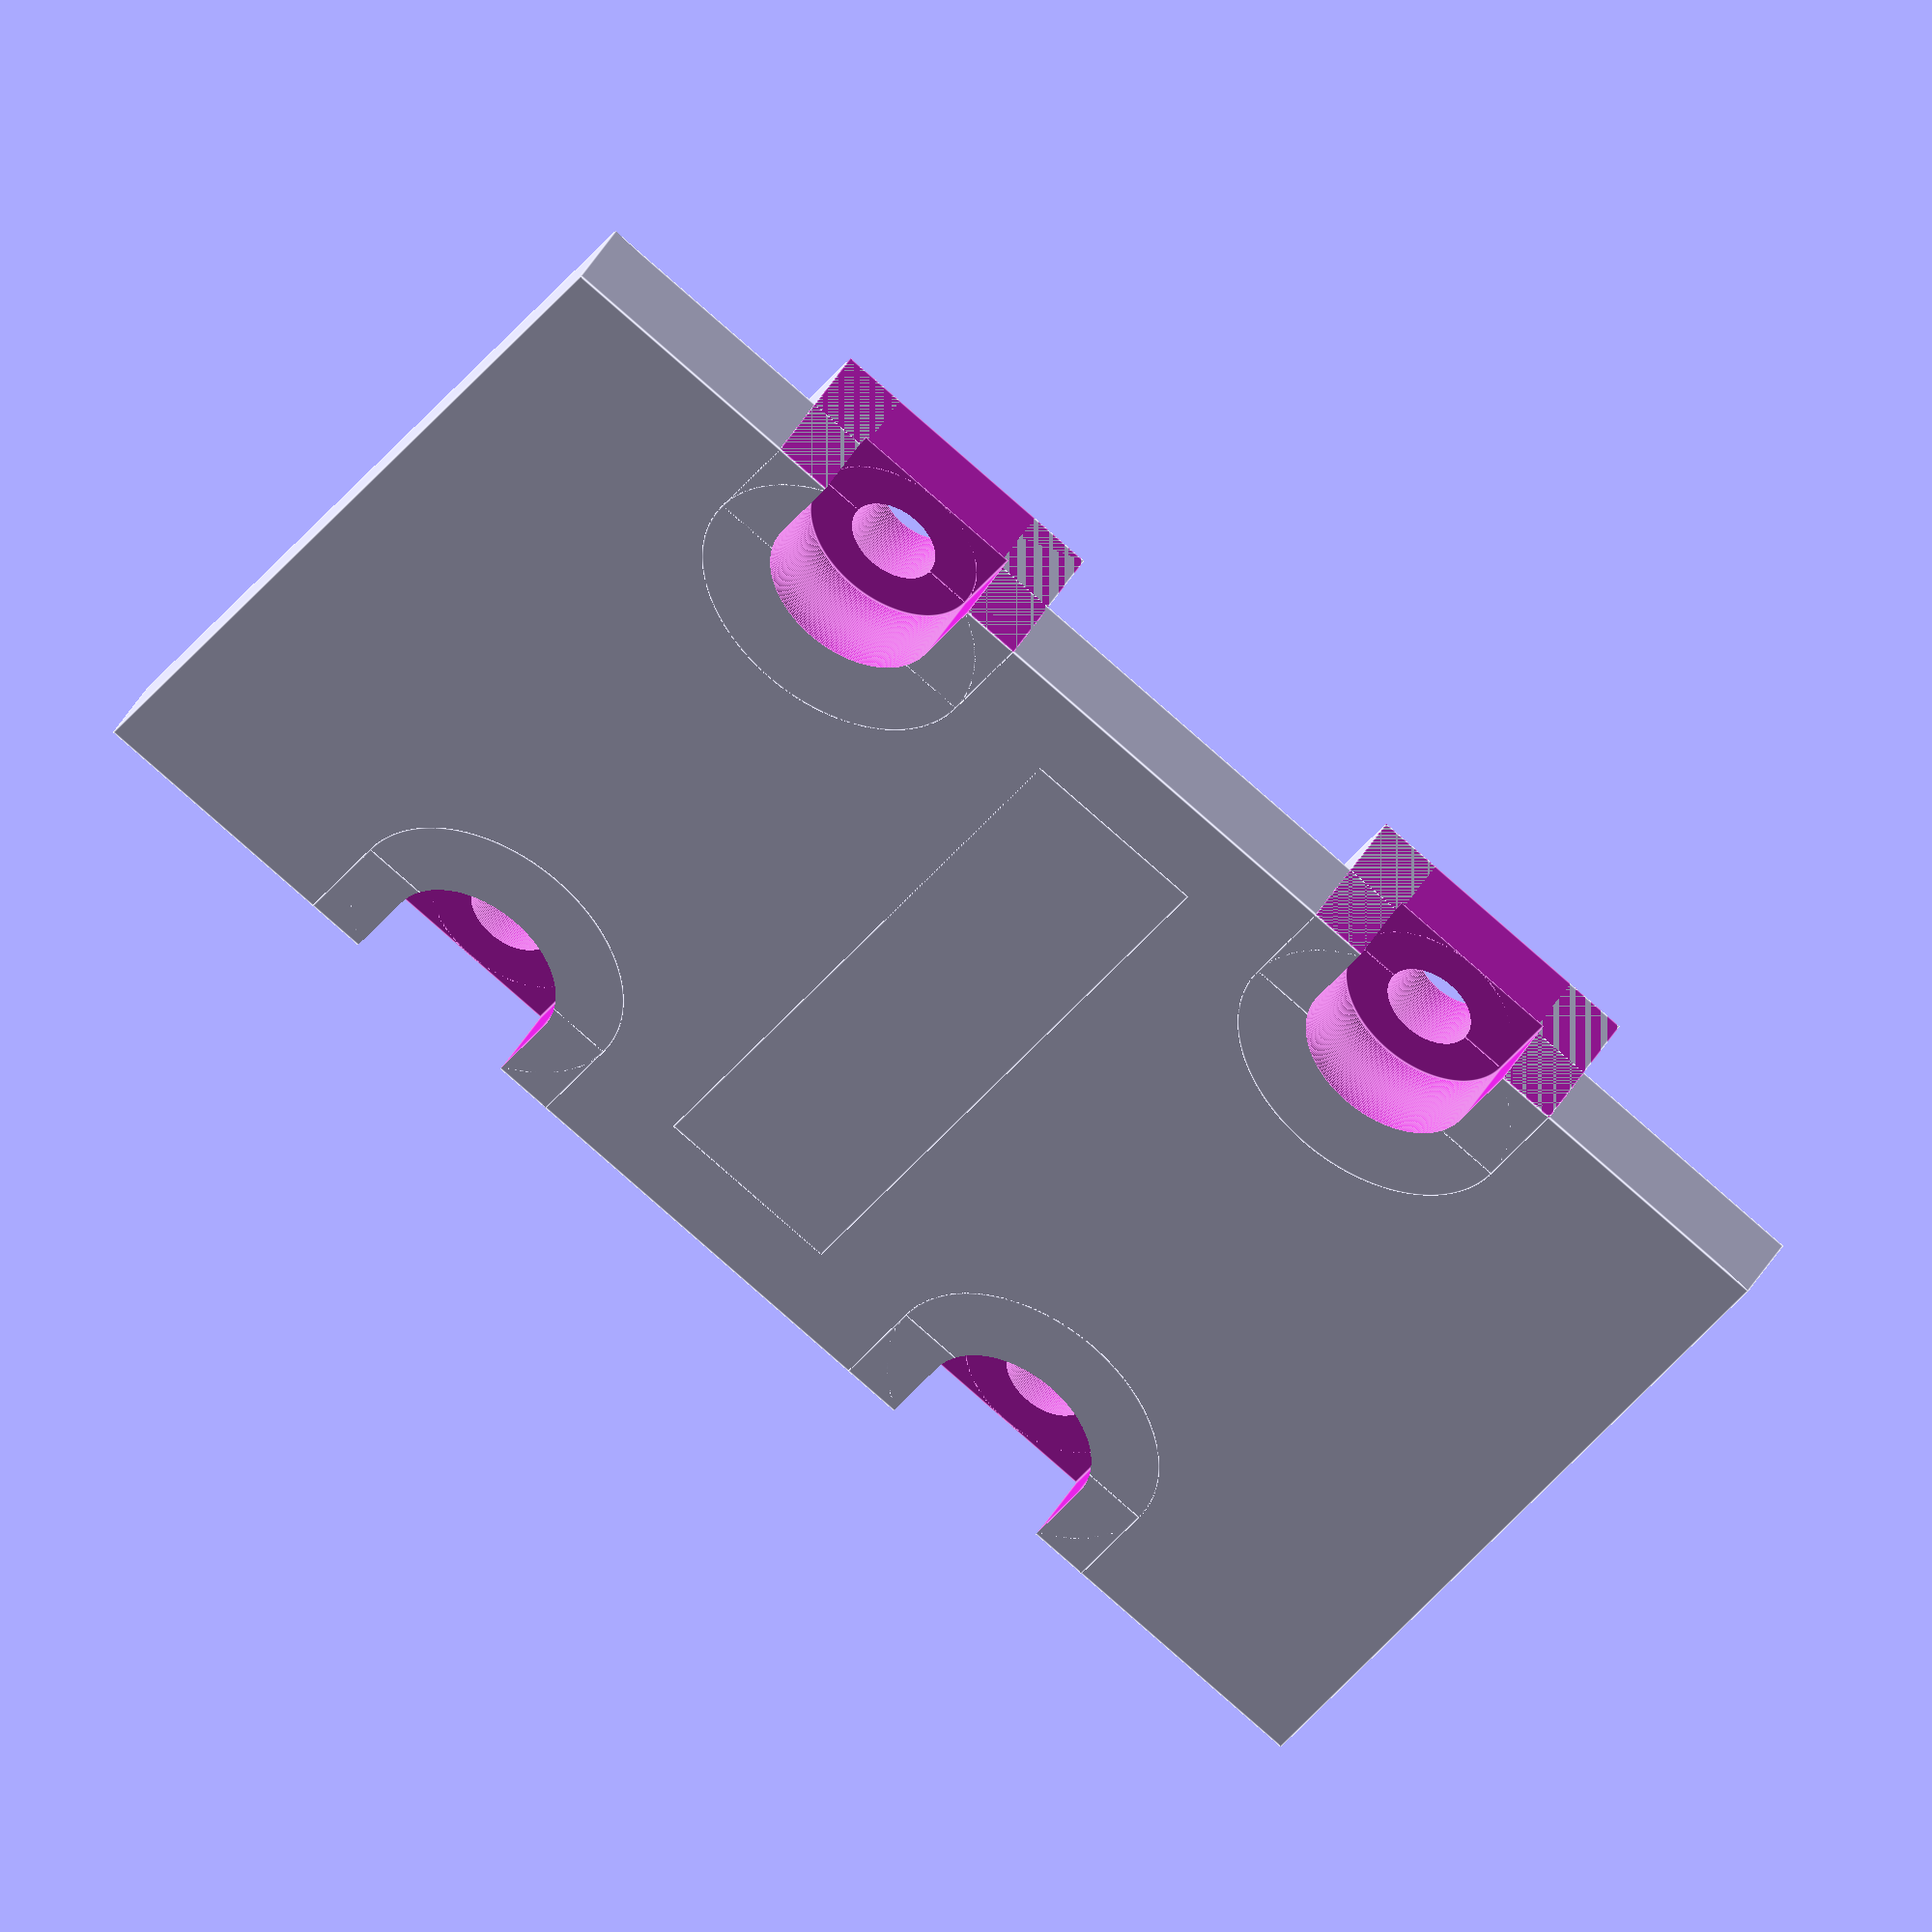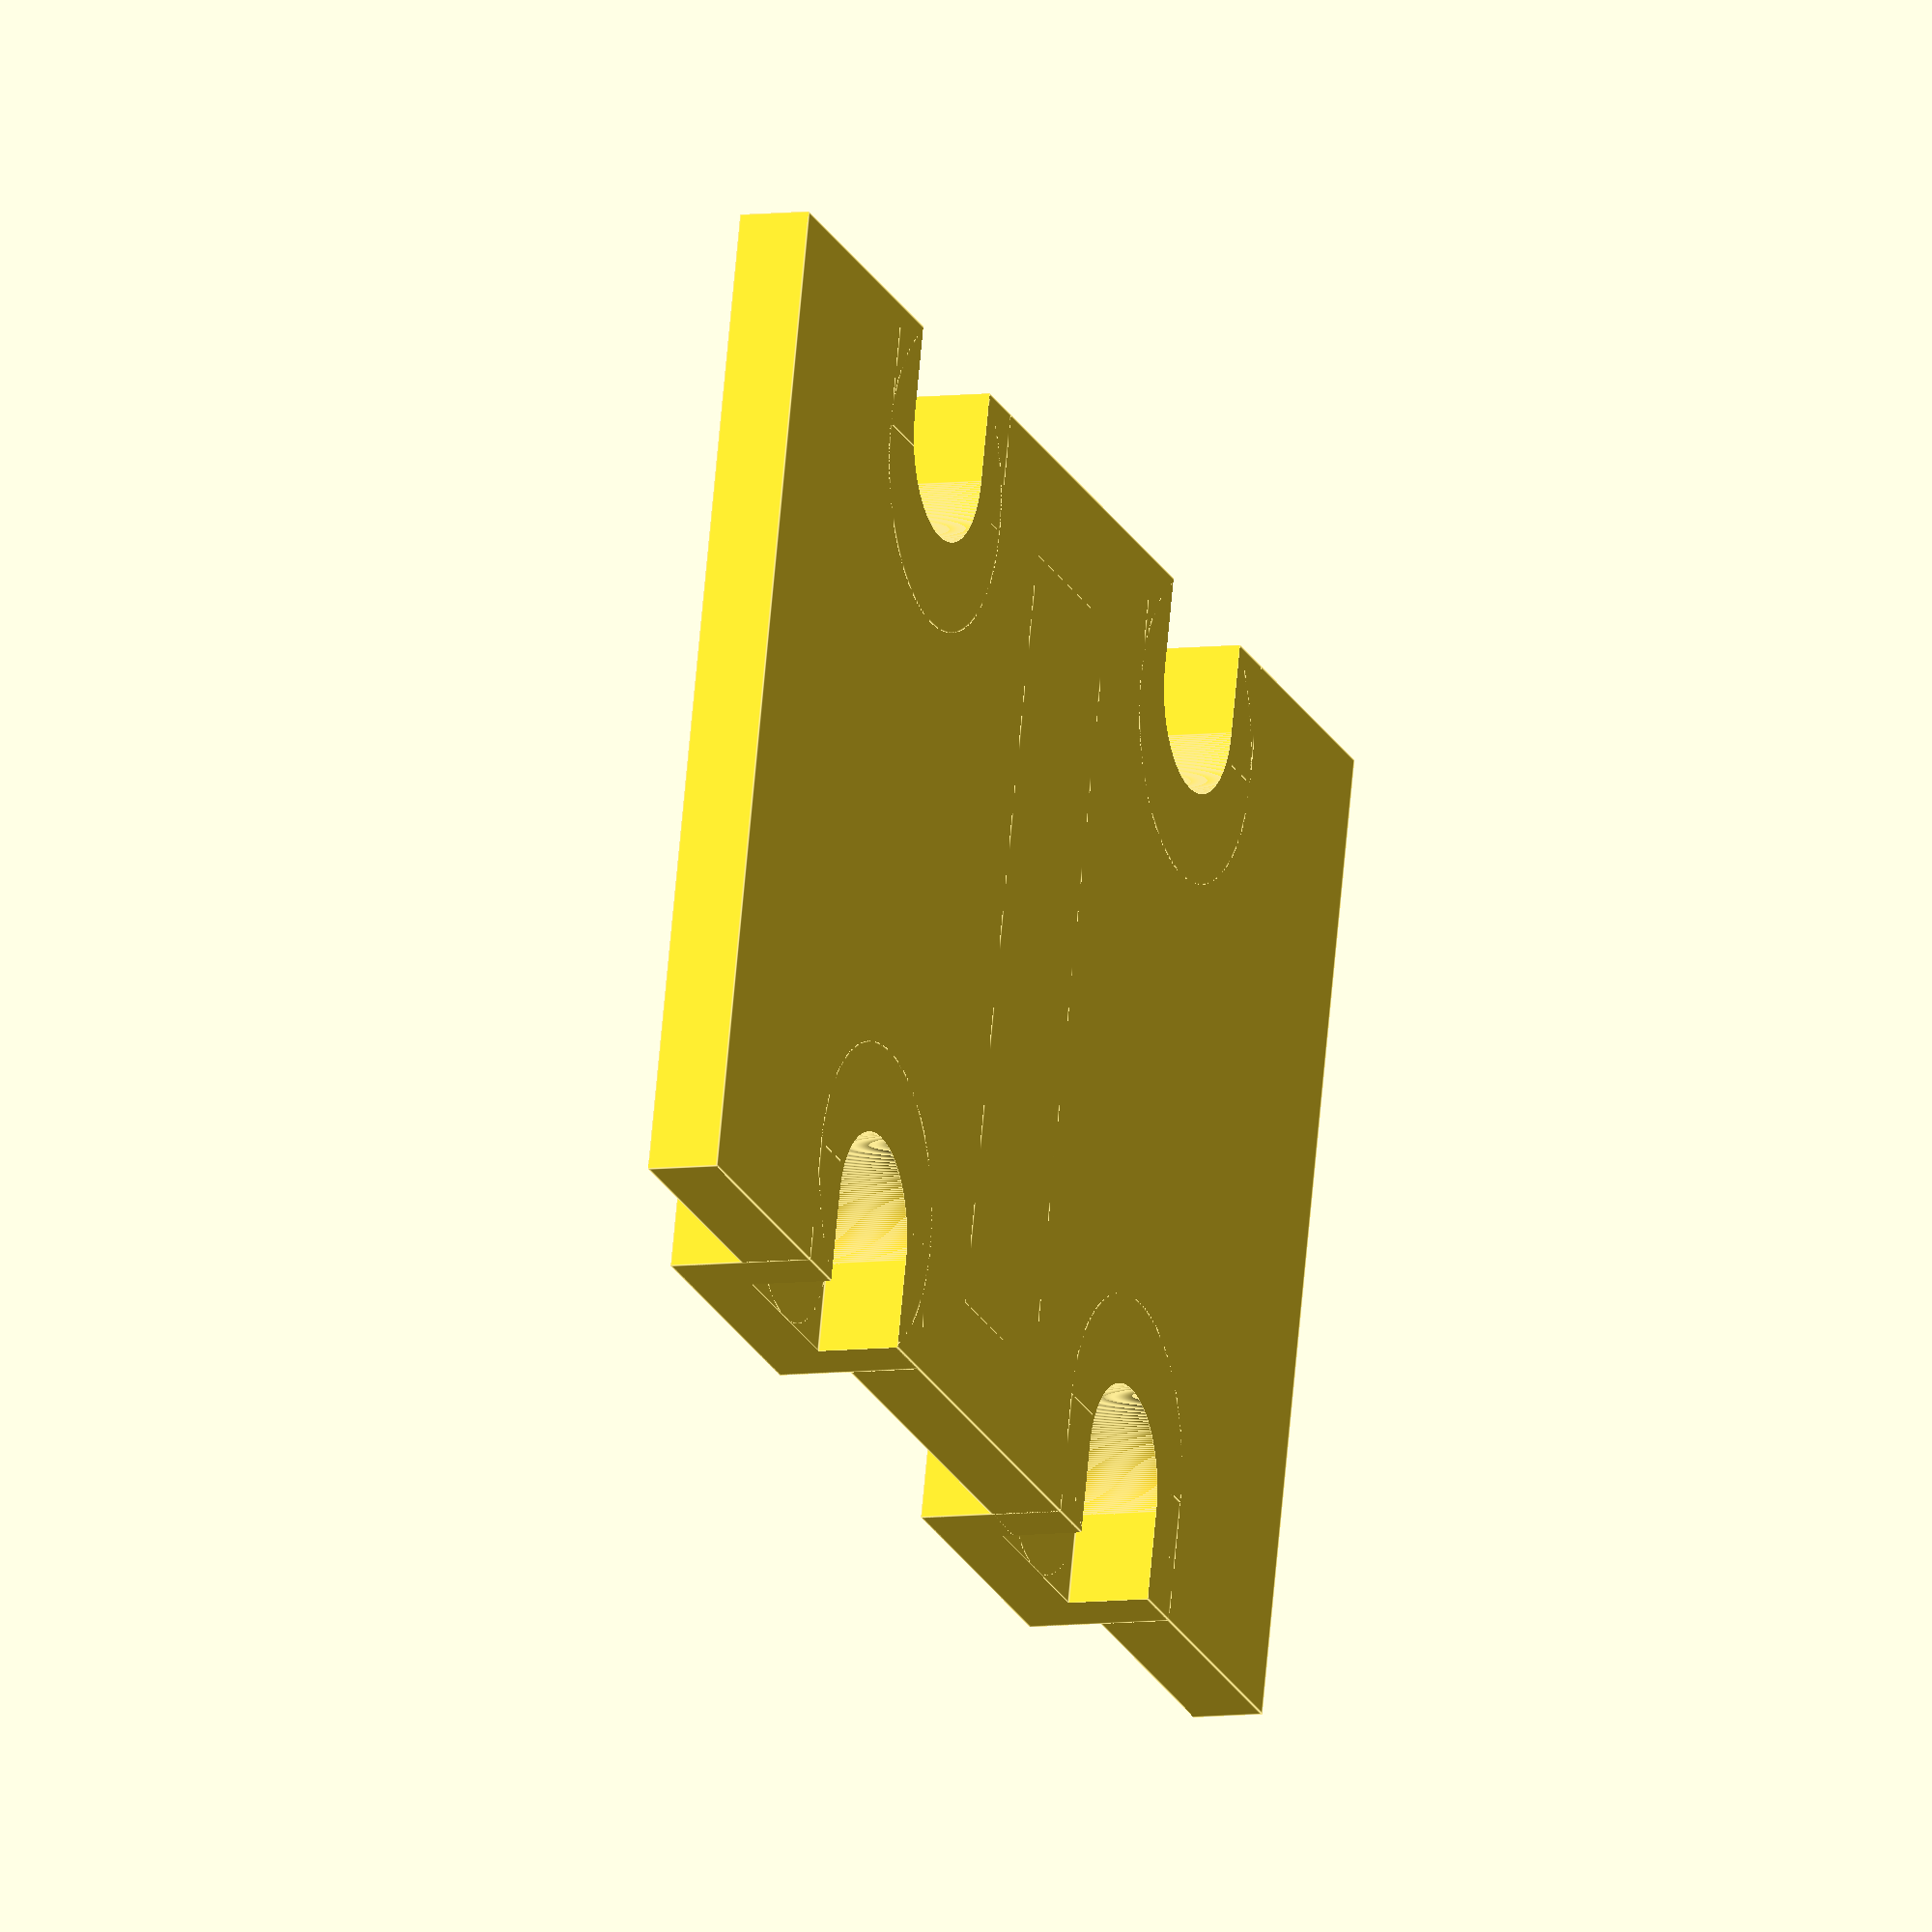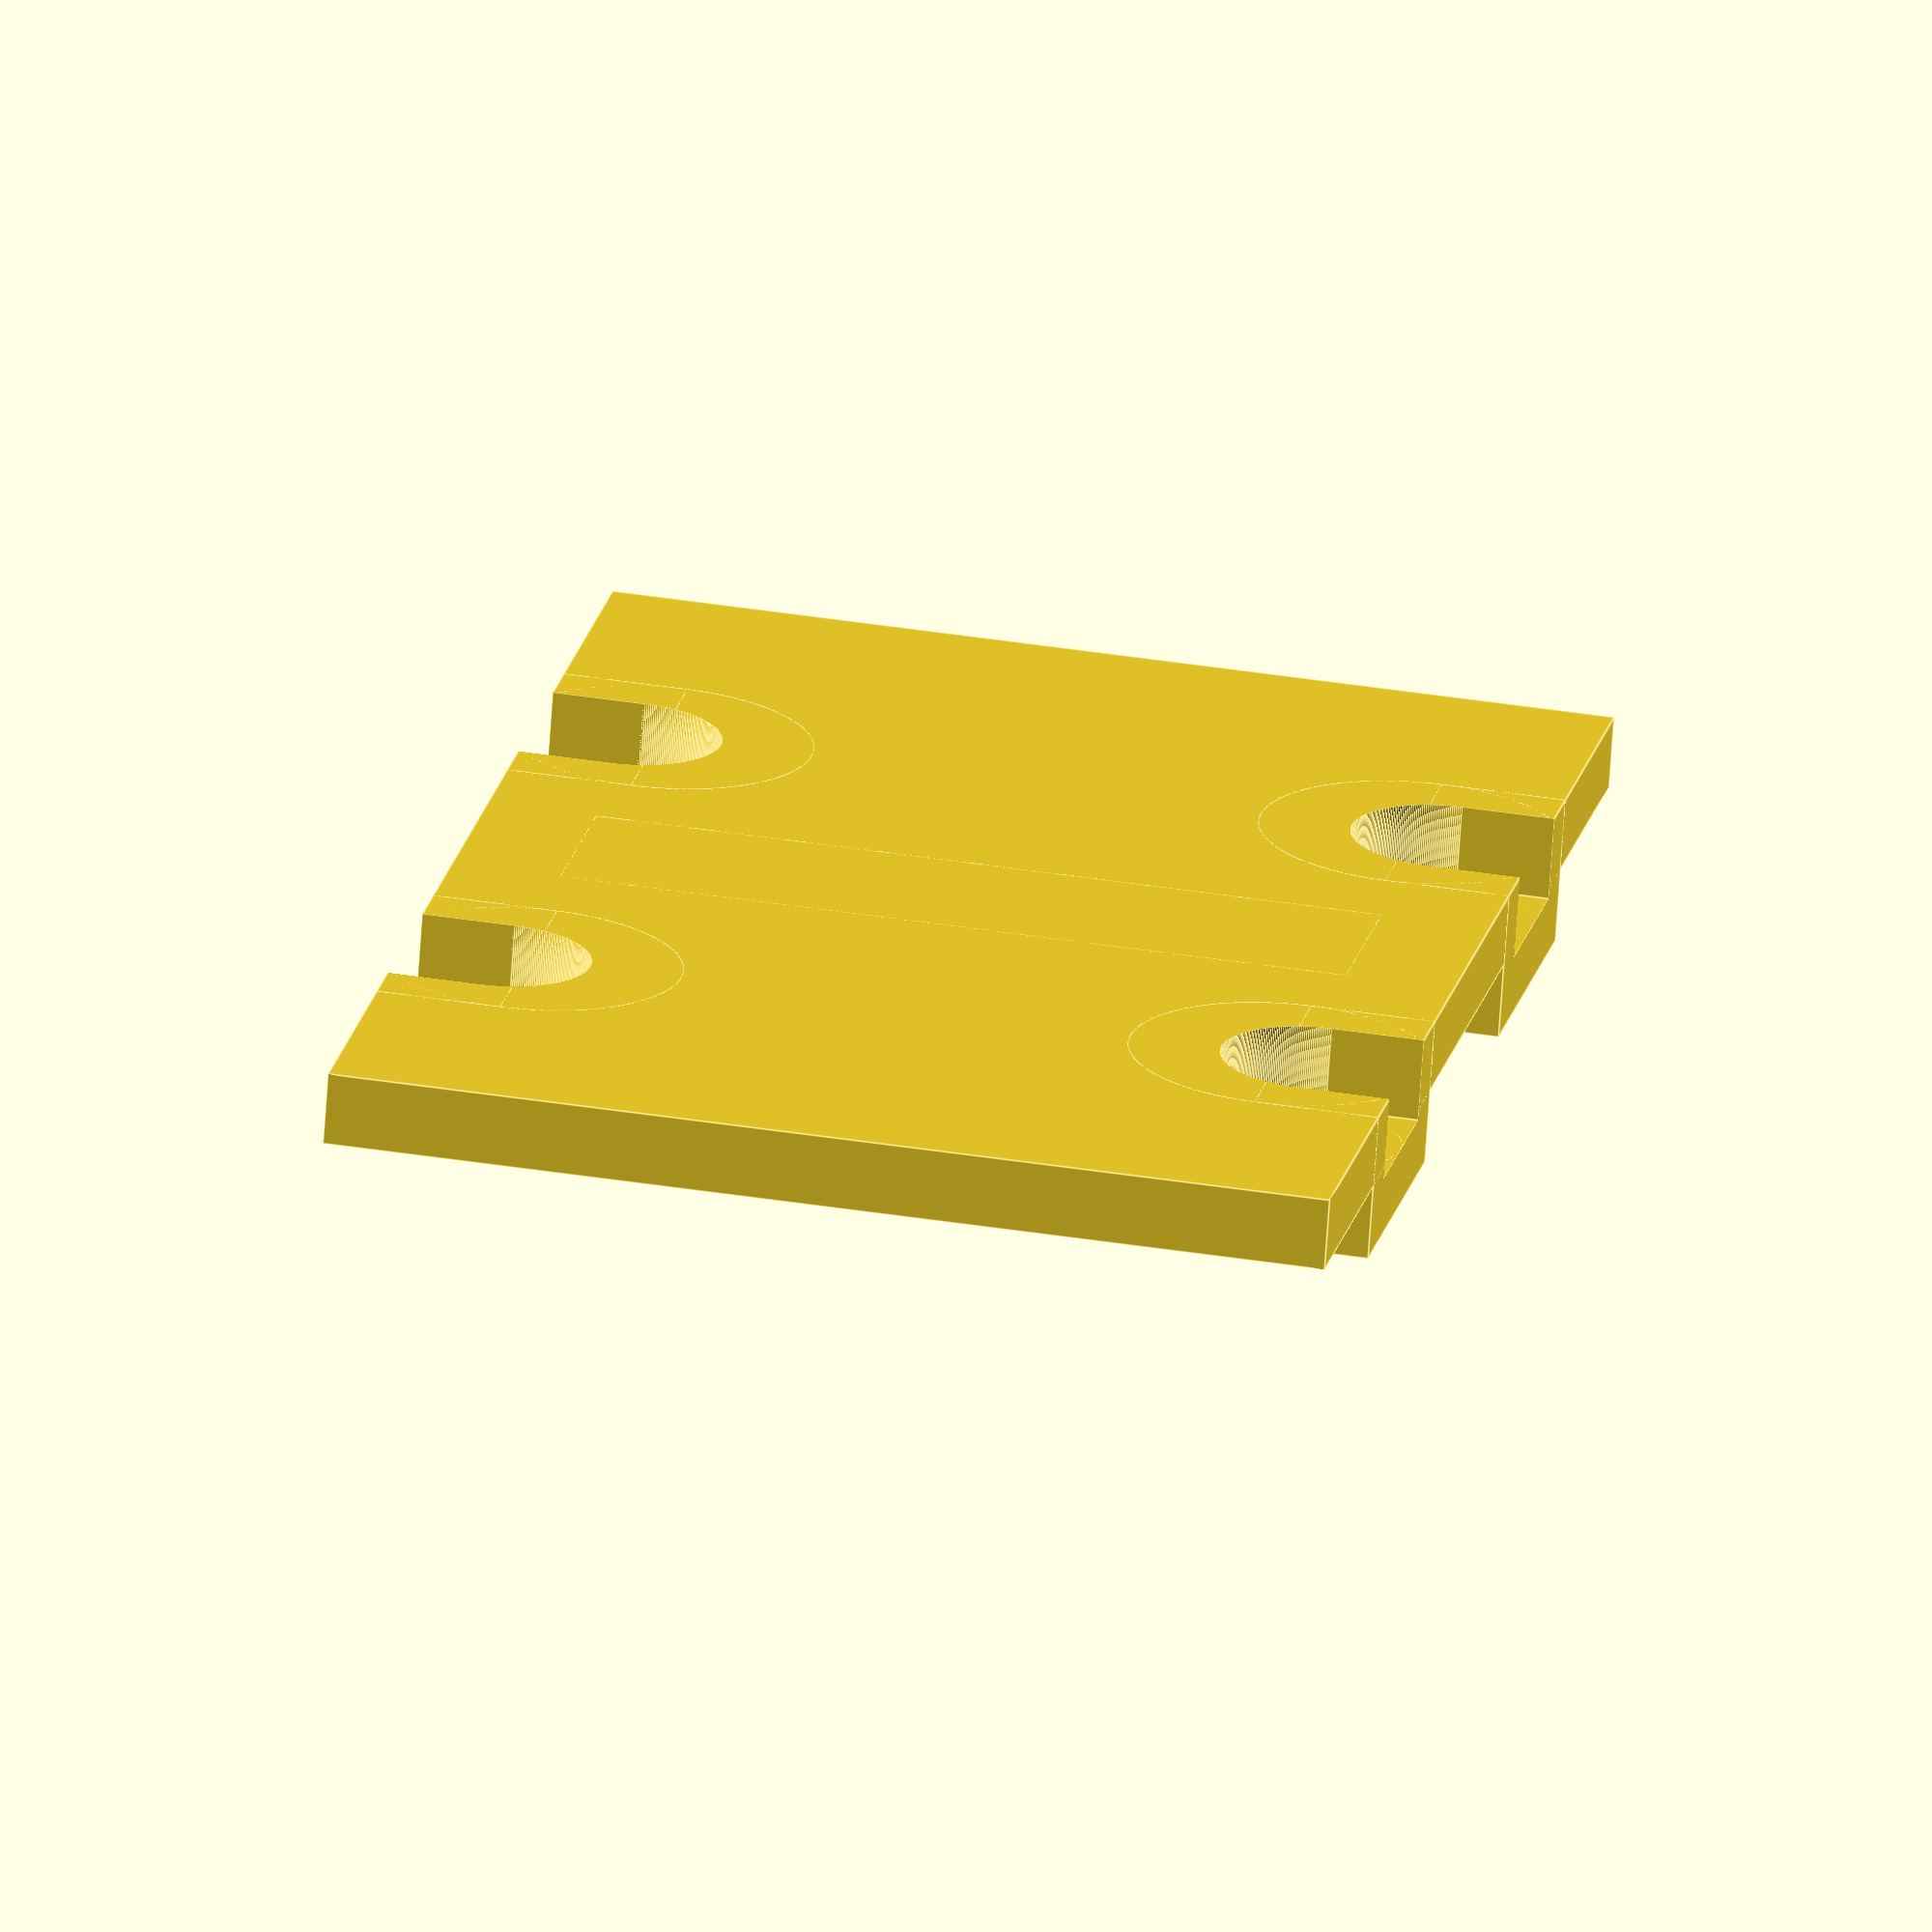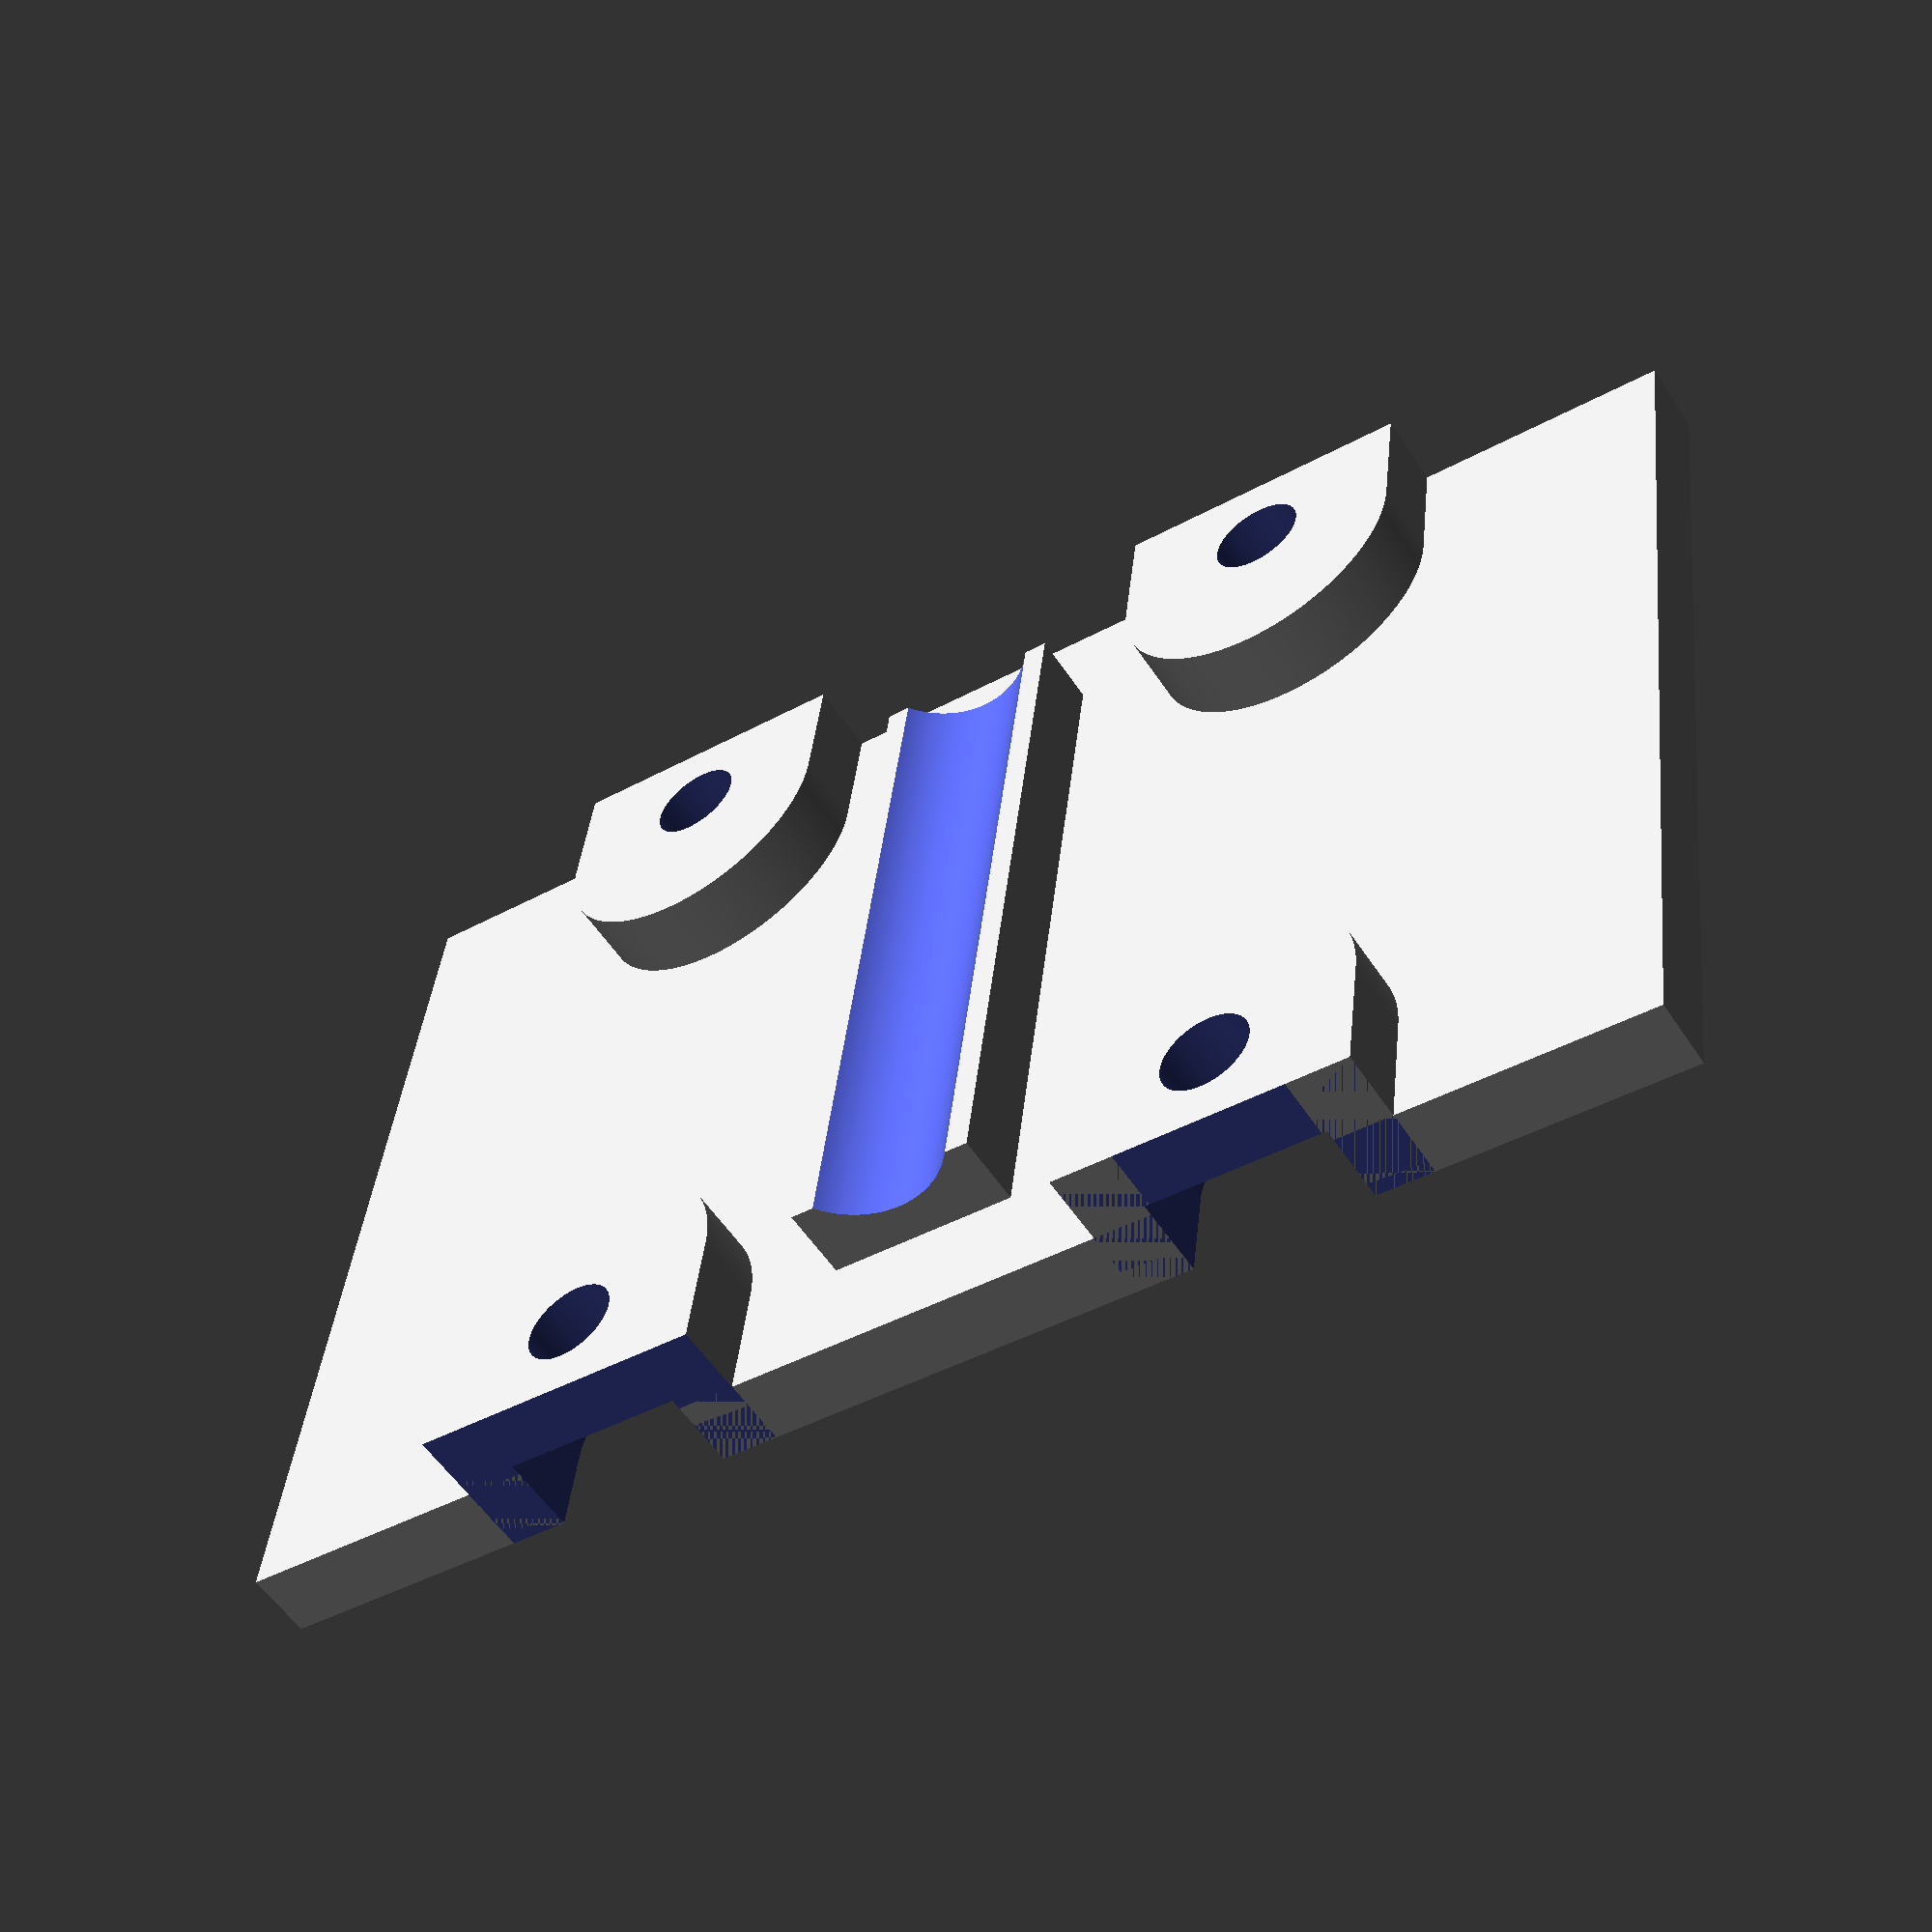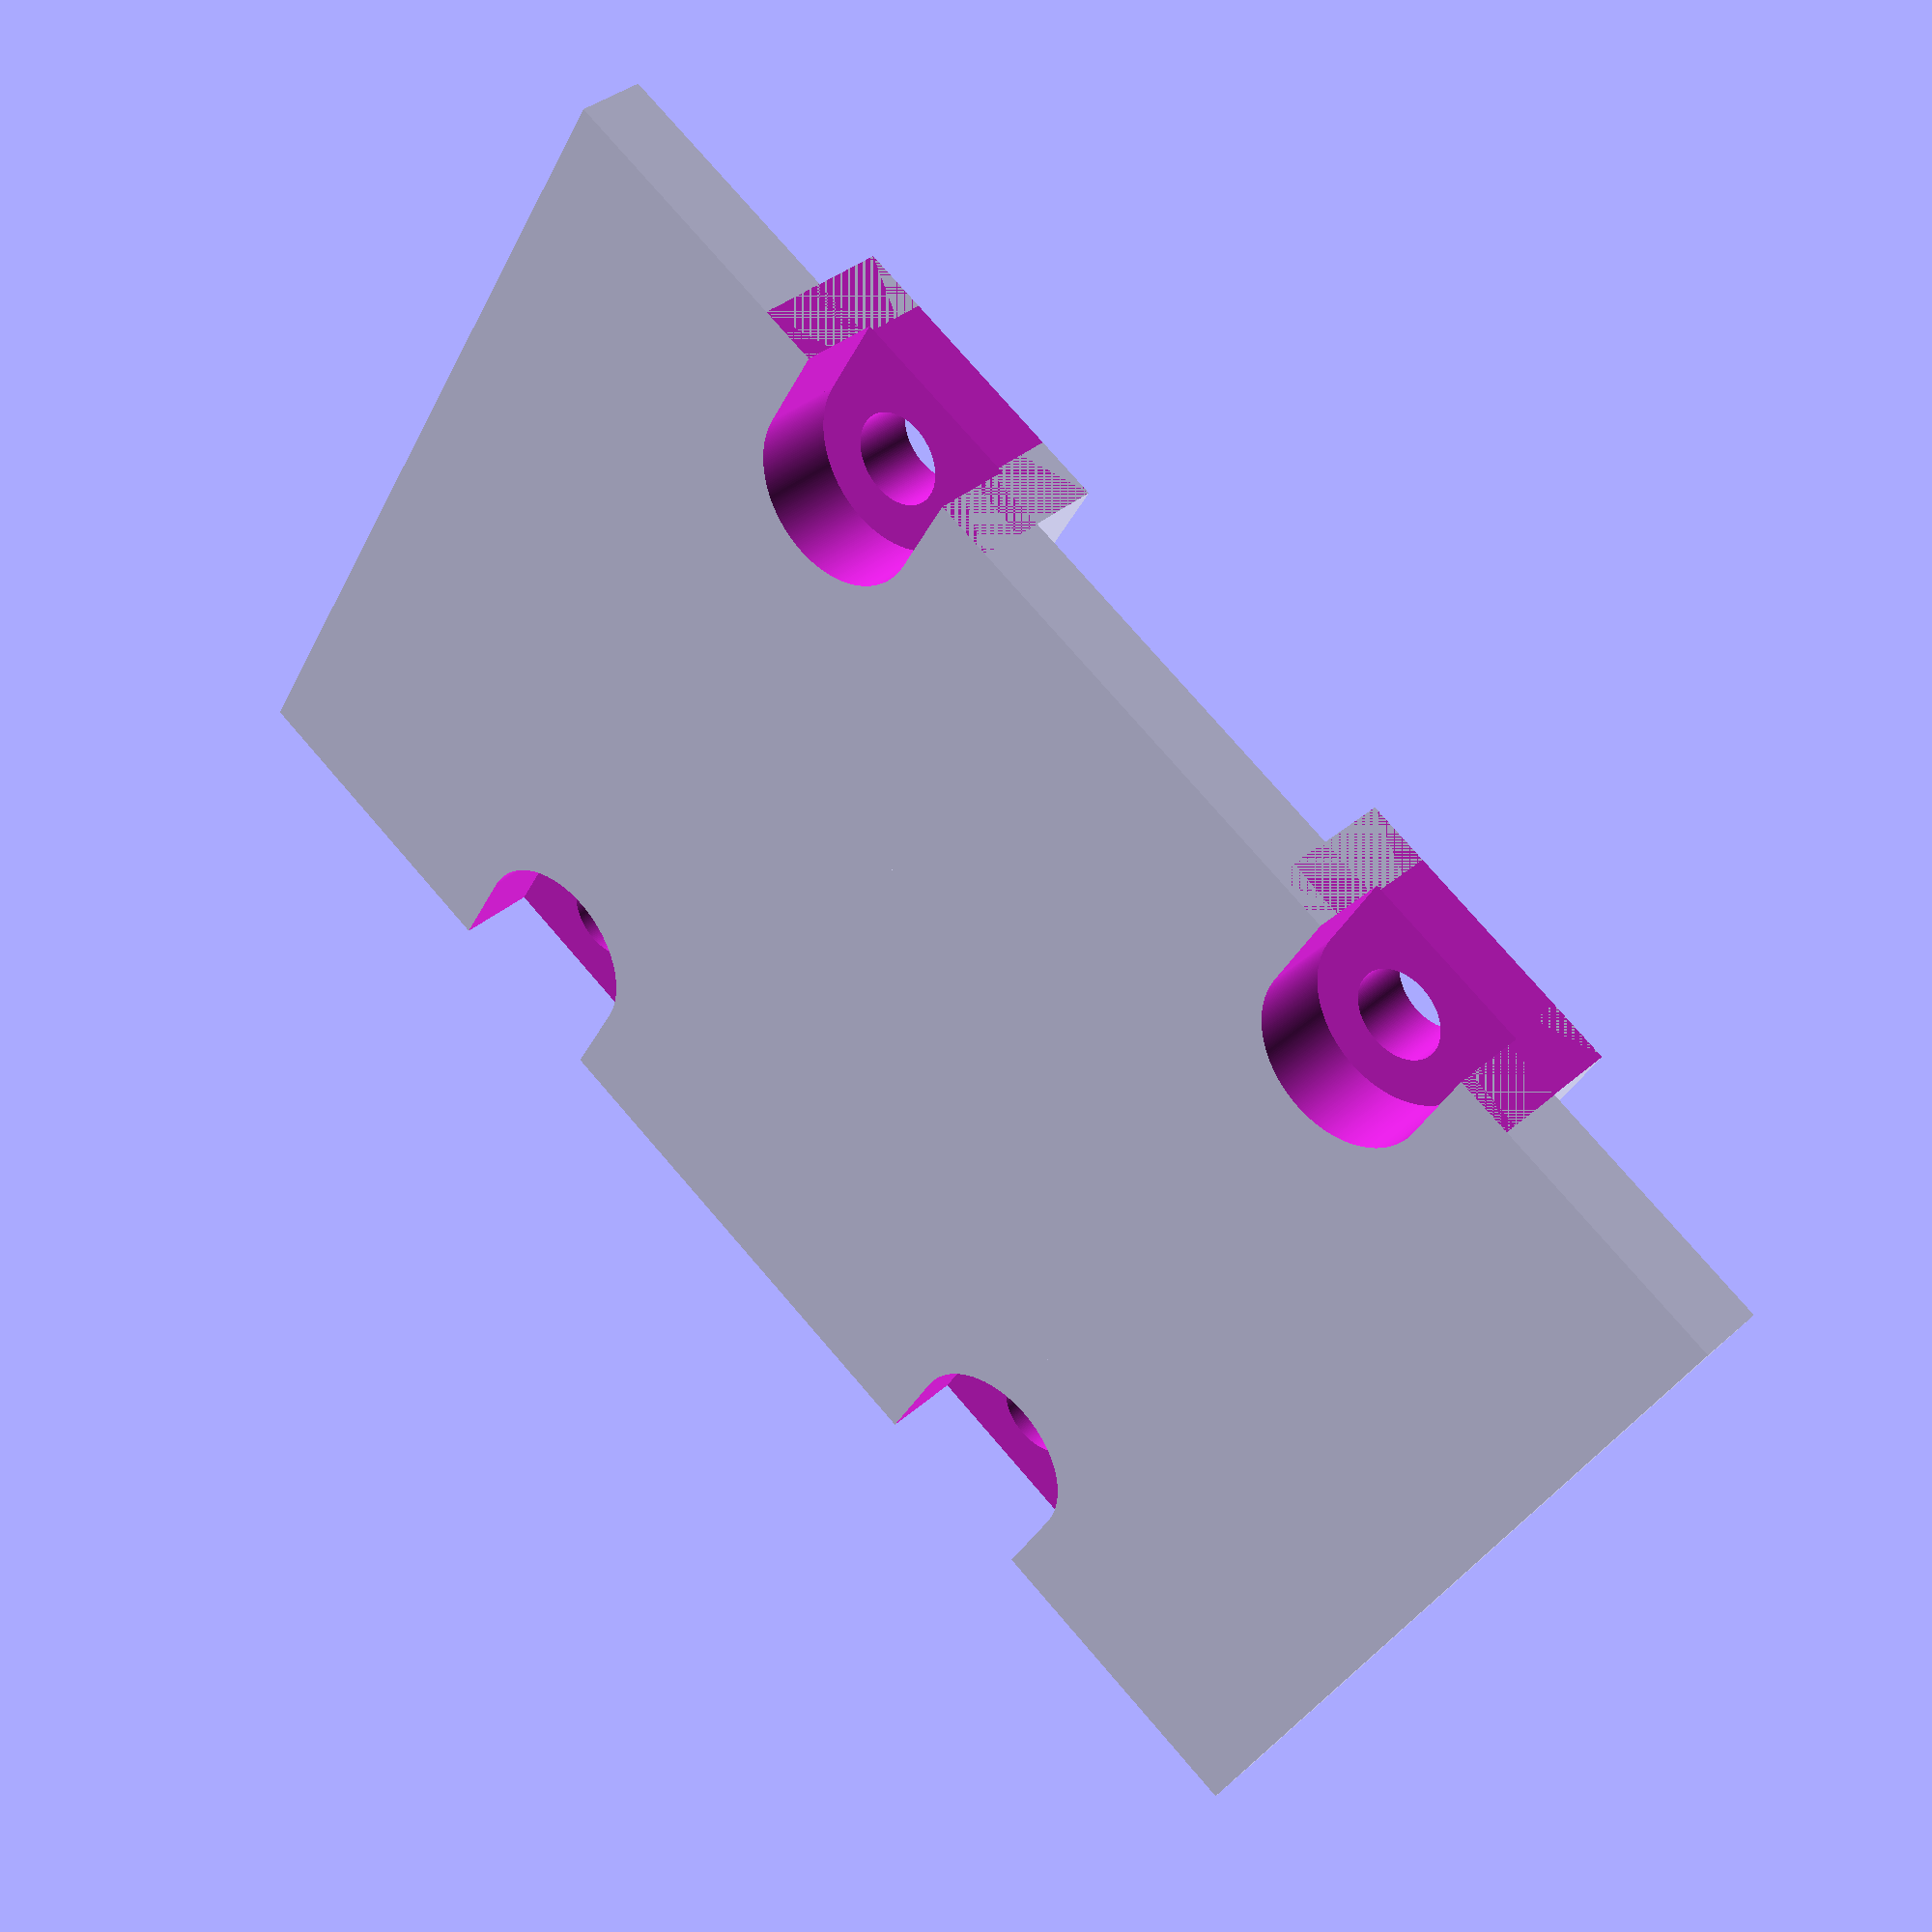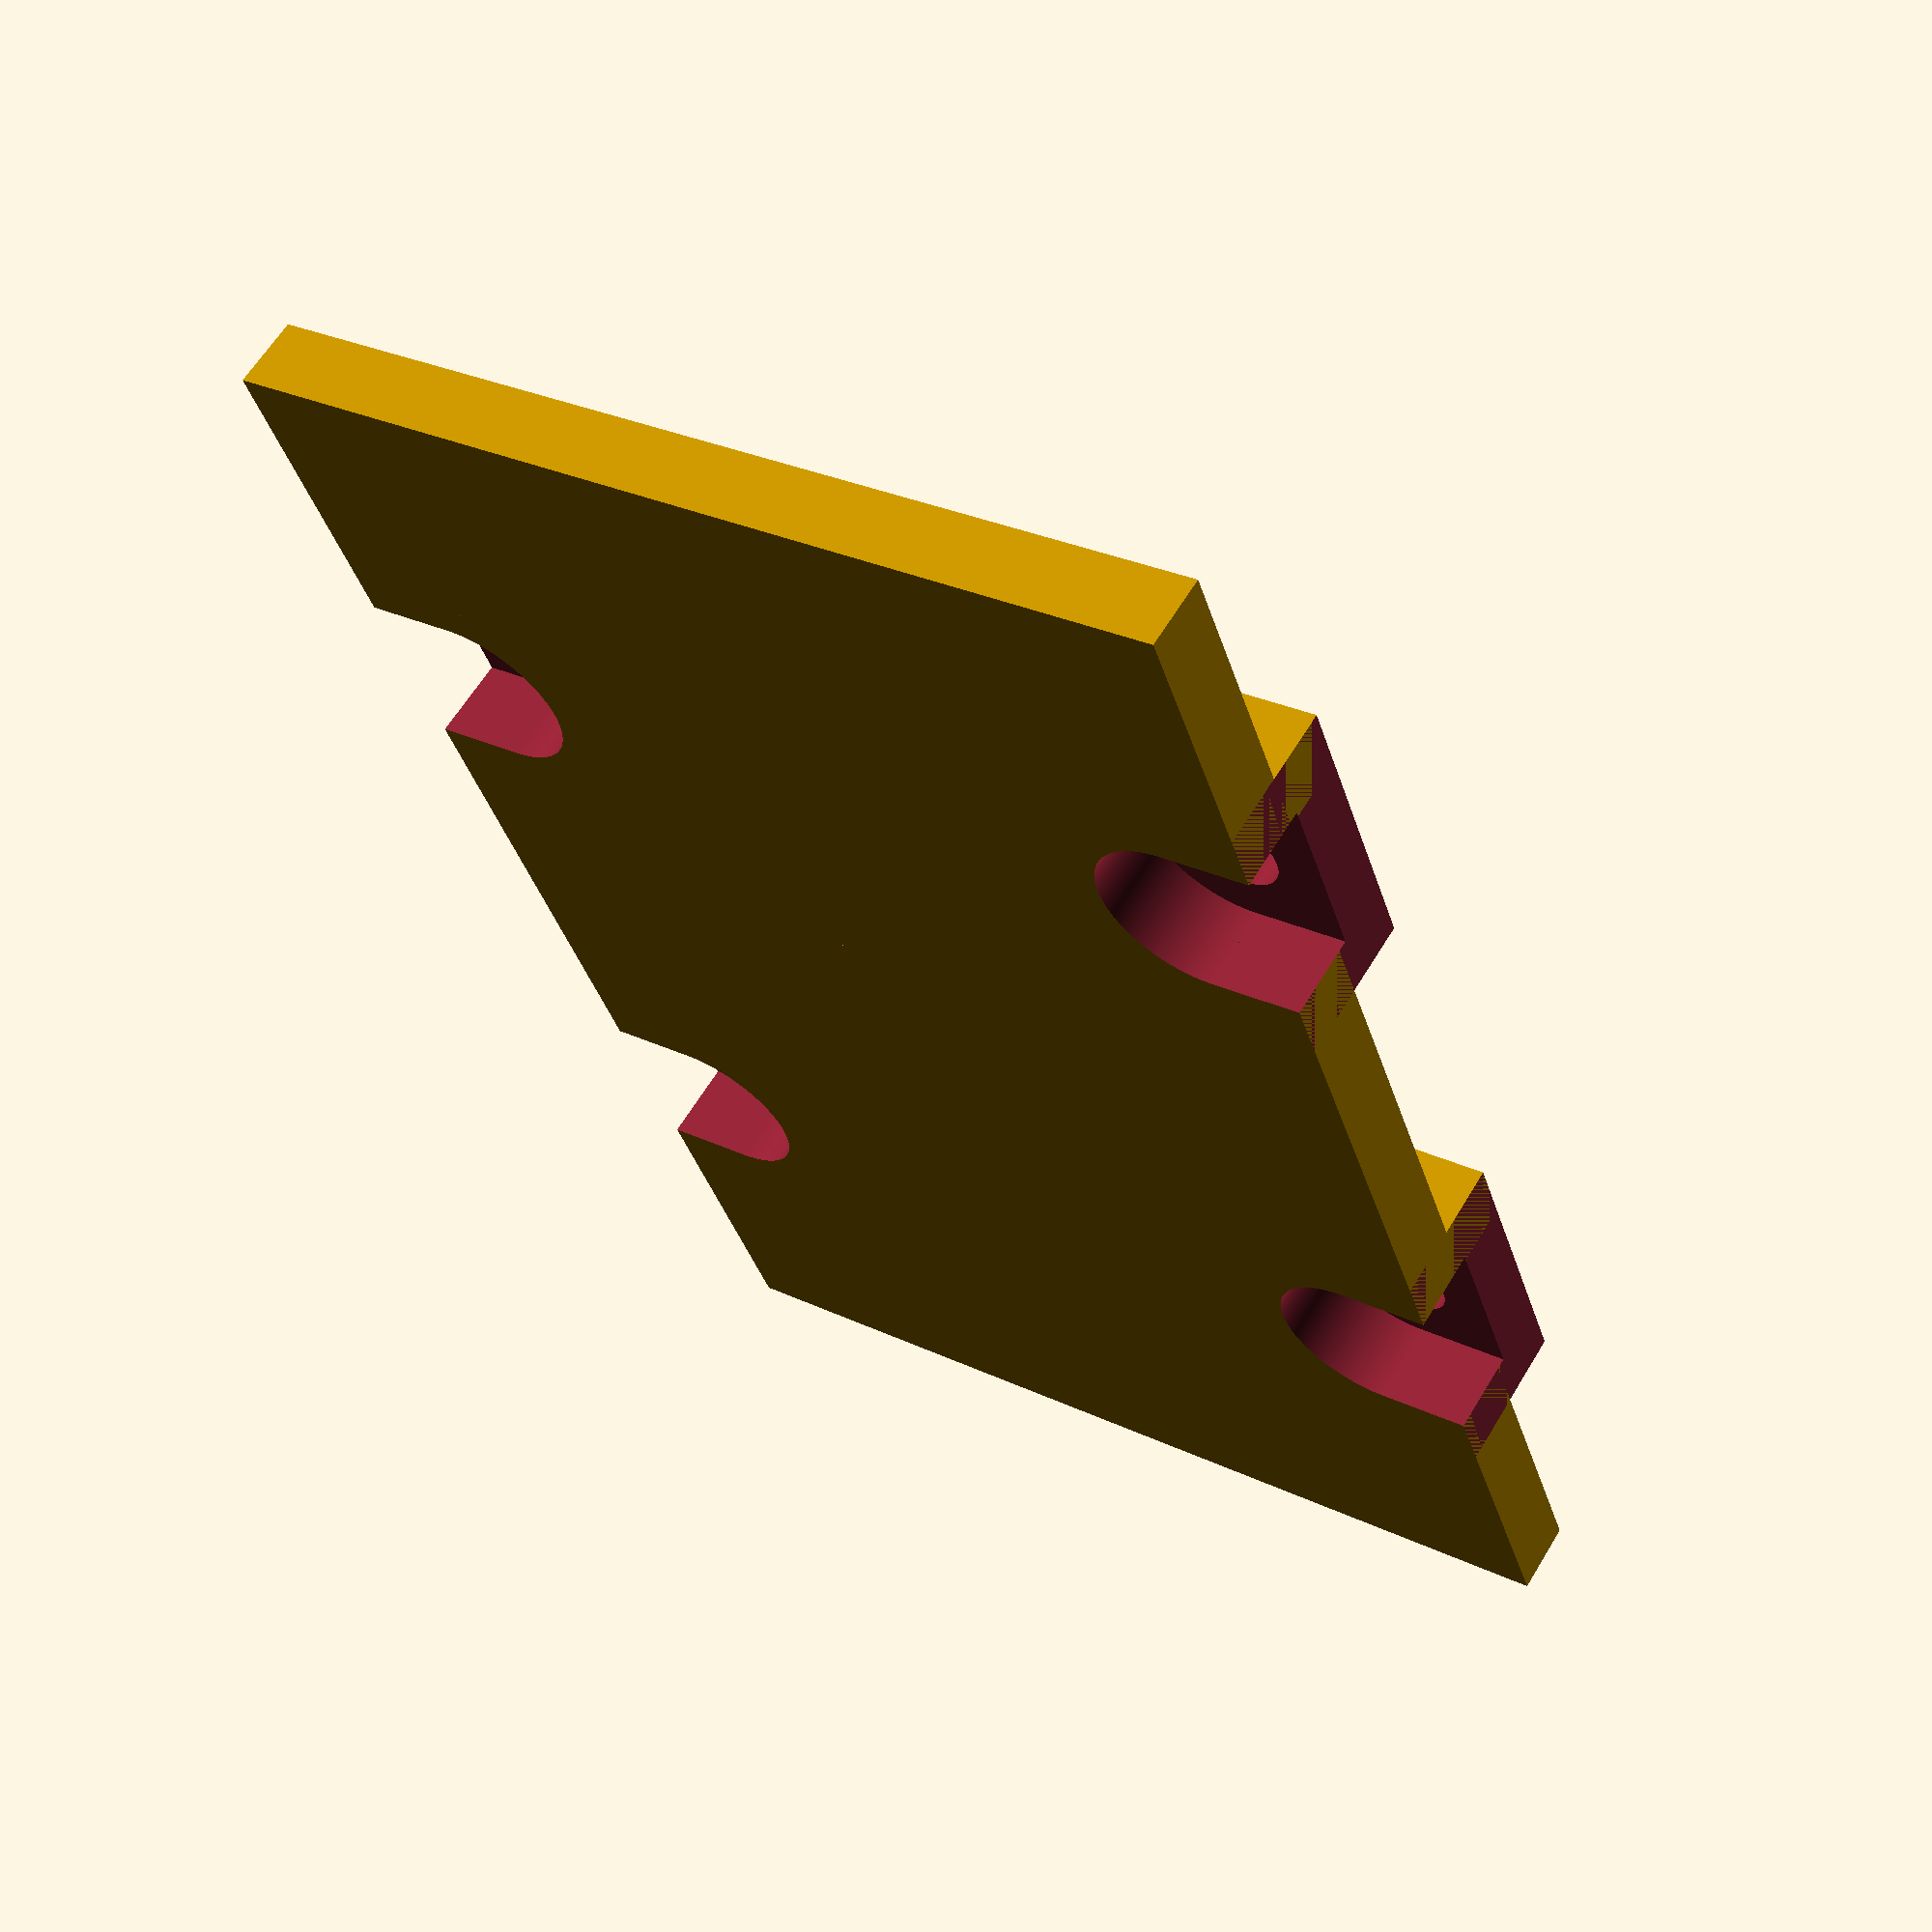
<openscad>
/**************************
 * Basic units.
 * 
 * Originally by Hans Häggström, 2010.
 * Dual licenced under Creative Commons Attribution-Share Alike 3.0 and LGPL2 or later
 */

mm = 1;
cm = 10 * mm;
dm = 100 * mm;
m = 1000 * mm;
inch = 25.4 * mm;

M3 = 3*mm;
M4 = 4*mm;
M5 = 5*mm;
M6 = 6*mm;
M8 = 8*mm;

// When a small distance is needed to overlap shapes for boolean cutting, etc.
epsilon = 0.01*mm;

TAU = 6.2831853071; //2*PI, see http://tauday.com/
PI = TAU/2;

/************************/


module axleholder()
{
    $fa=0.1;
    $fs=0.05;
    translate([(41/2)-(5.2/2), 2.9, 0])
    {
        difference()
        {
            cube([5.2, 27-(2*2.9), 3.95]);
            translate([5.2/2, -epsilon, 5.5])
            {
                rotate([-90,0,0])
                {
                    cylinder(r=5.0/2,h=27-2*2.9+2*epsilon);
                }
            }
        }
    }
}

module semicirclethingy()
{
    $fa=0.1;
    $fs=0.05;
    difference()
    {
        union()
        {
            translate([8.2/2,6.7/2,0])
            {
                cylinder(r=8.2/2, h=3.95);
            }
            cube([8.2,6.7/2,3.95]);
        }
        translate([-epsilon,-3,-epsilon])
        {
            cube([8.2+2*epsilon, 3, 3.95+2*epsilon]);
        }
    }
}
//semicirclethingy();

module oppsemicirl()
{
    semicirclethingy();
    translate([0,27,0])
    {
        mirror([0,1,0])
        {
            semicirclethingy();
        }
    }
}

module semicirclethingy_screwhole()
{
    $fa=0.1;
    $fs=0.05;
    sloth = 3.95-1.7;
    translate([8.2/2,2.5, -epsilon])
    {
        union()
        {
            cylinder(r=2.5/2, h=3.95+2*epsilon);
            cylinder(r=5.0/2, h=sloth+epsilon);
            translate([-5.0/2, -2.5-epsilon, 0])
            {
                cube([5.0, 2.5+epsilon, sloth+epsilon]);
            }
        }
    }
}

module semicirclethingy_whole()
{
    difference()
    {
        semicirclethingy();
        #semicirclethingy_screwhole();
    }
}
//semicirclethingy_whole();

module oppsemicirlholes()
{
    semicirclethingy_screwhole();
    translate([0,27,0])
    {
        mirror([0,1,0])
        {
            semicirclethingy_screwhole();
        }
    }
}


module brokenpanel()
{
    difference()
    {
        union()
        {
            cube([41,27,1.95]);
            axleholder();
            translate([7.0,0,0])
            {
                oppsemicirl();
            }
            translate([41-7.0-8.2,0,0])
            {
                oppsemicirl();
            }
        }
        translate([7.0,0,0])
        {
            oppsemicirlholes();
        }
        translate([41-7.0-8.2,0,0])
        {
            oppsemicirlholes();
        }
    }
}

brokenpanel();

</openscad>
<views>
elev=136.2 azim=148.7 roll=331.8 proj=o view=edges
elev=6.8 azim=165.6 roll=111.3 proj=o view=edges
elev=70.8 azim=259.4 roll=176.1 proj=o view=edges
elev=54.9 azim=187.0 roll=32.8 proj=p view=wireframe
elev=324.8 azim=149.4 roll=220.6 proj=p view=wireframe
elev=297.9 azim=289.4 roll=211.1 proj=p view=wireframe
</views>
